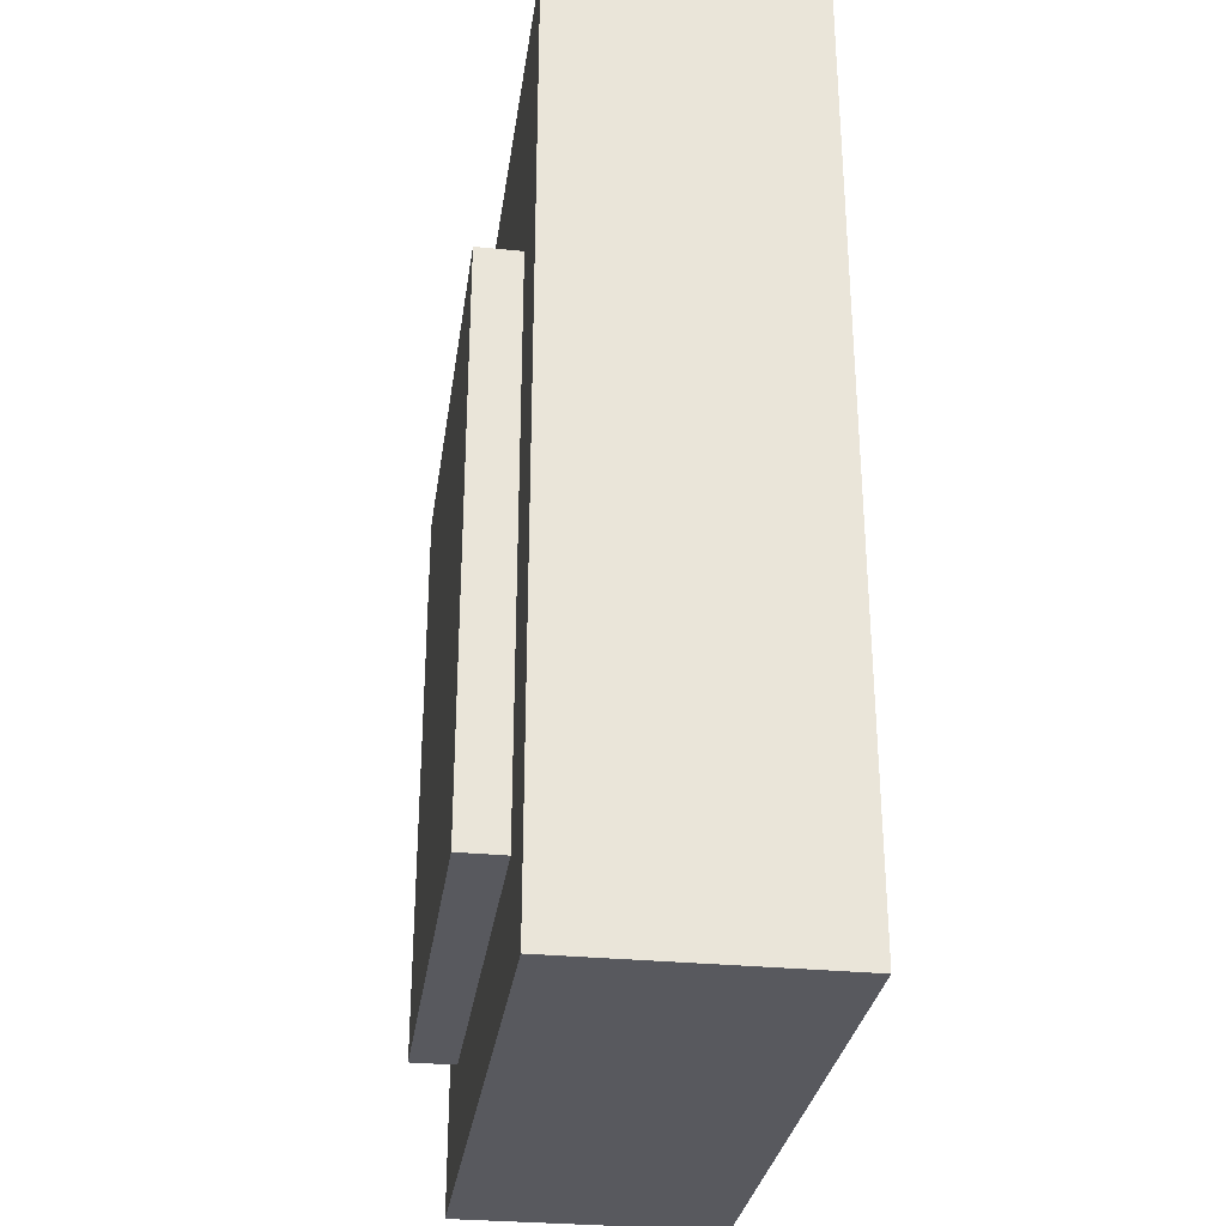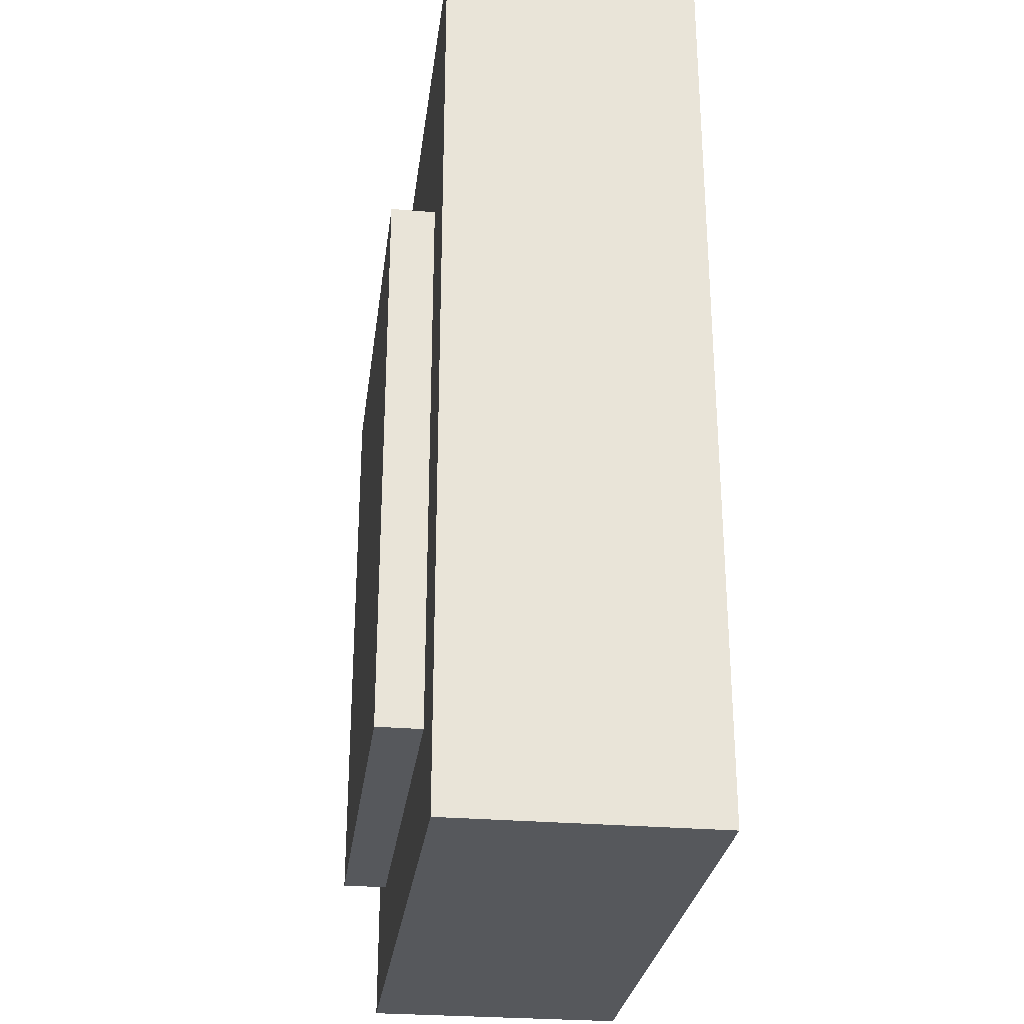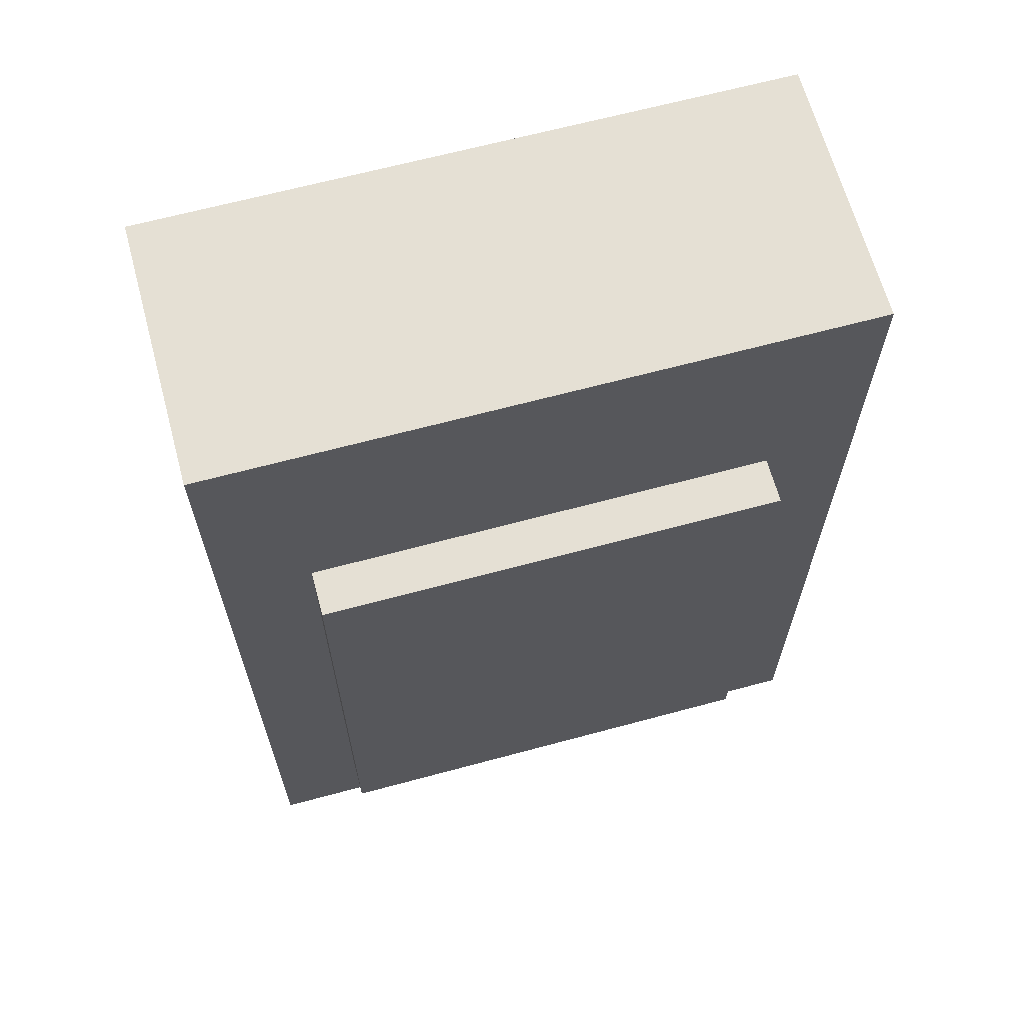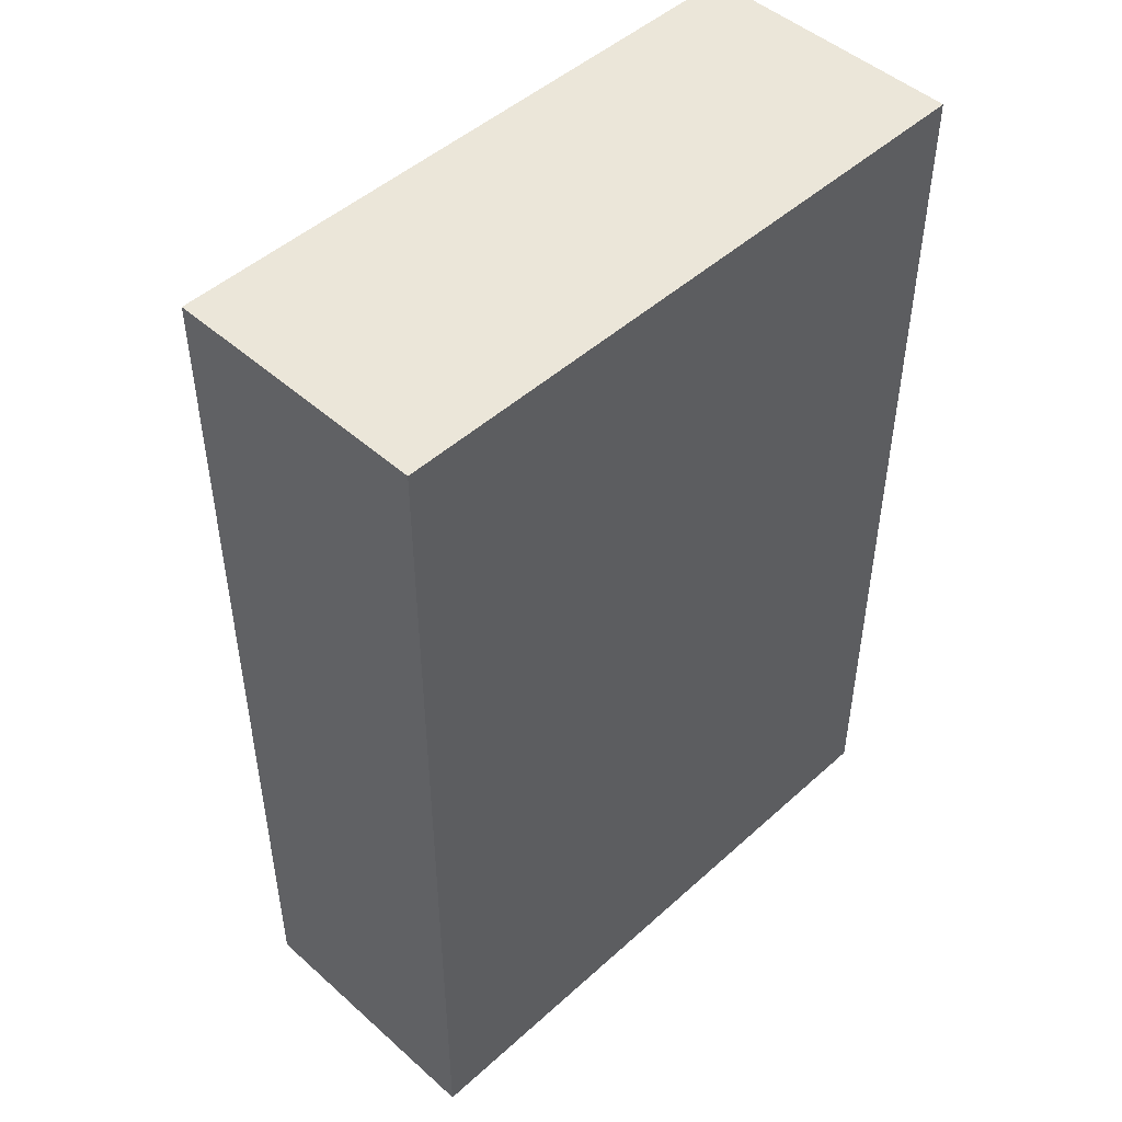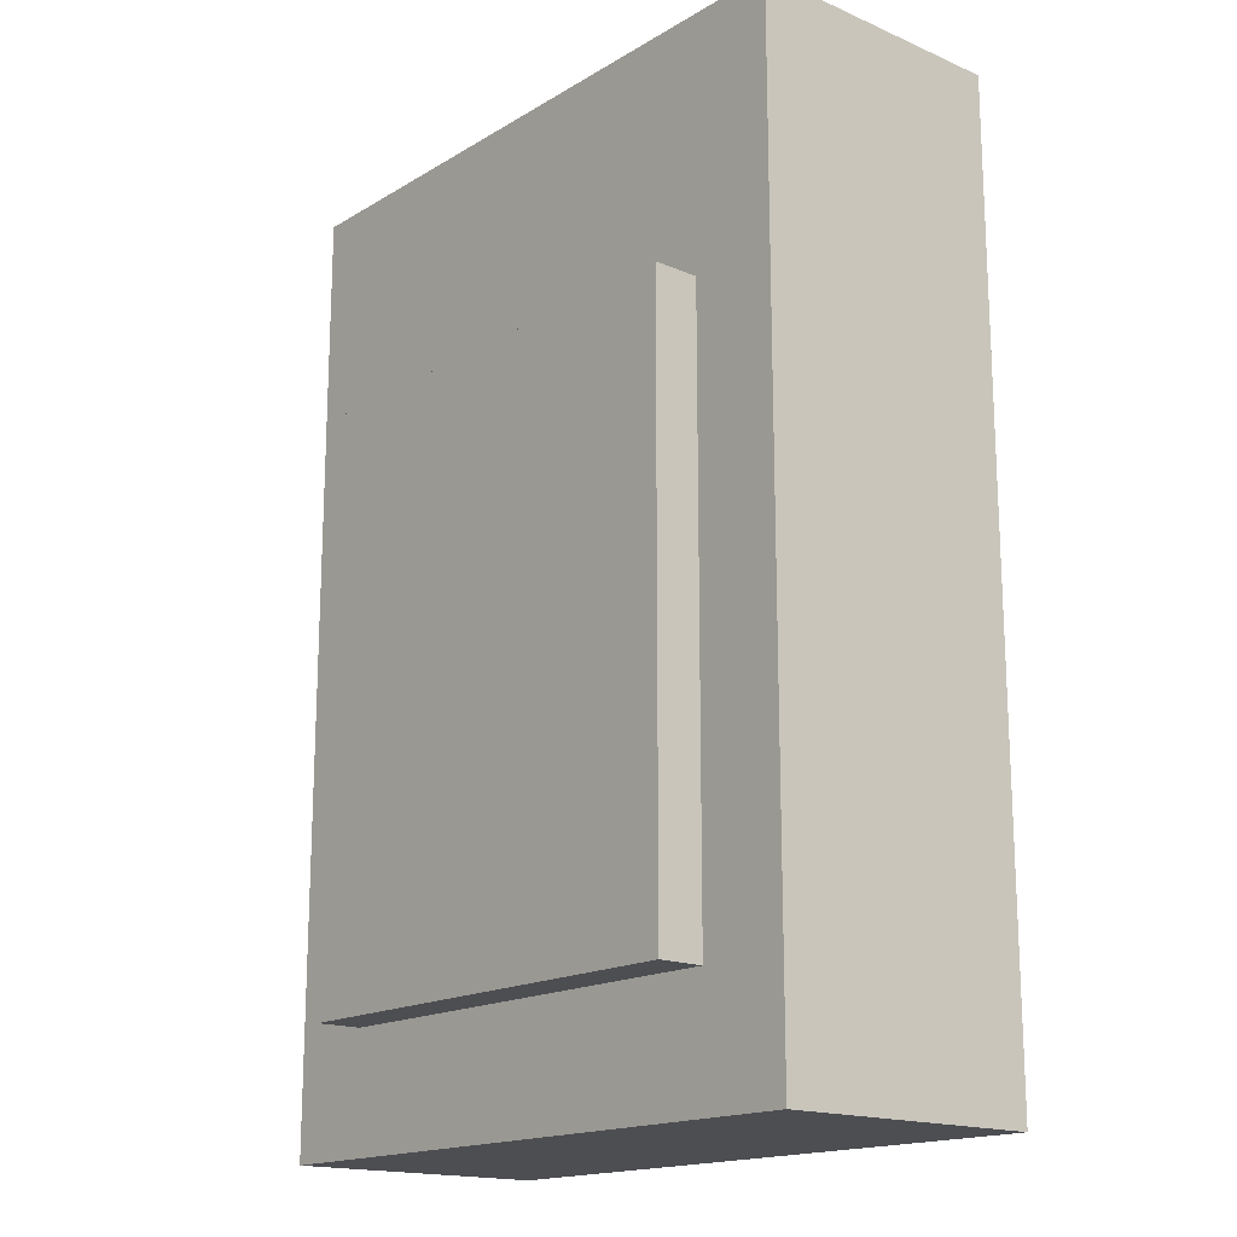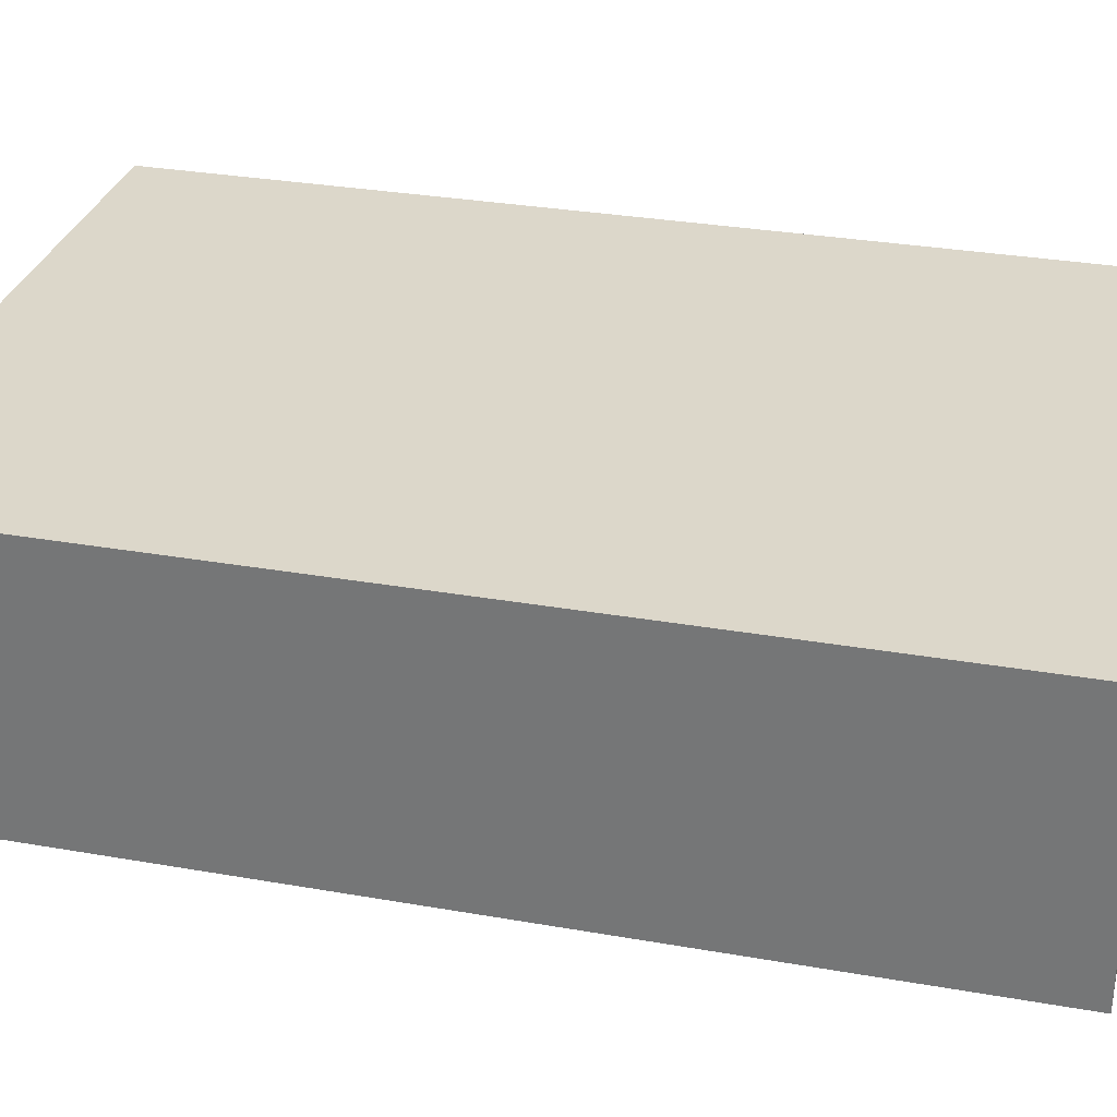
<metadata>
{"format":"obj","ext":"obj","renderer":"f3d","projection":"perspective","resolution":1024,"background":"white","views":[{"elev":-30.3,"azim":-98.0,"up":"+Y"},{"elev":-28.3,"azim":-97.3,"up":"+Y"},{"elev":65.4,"azim":164.9,"up":"+Y"},{"elev":48.2,"azim":-45.1,"up":"+Y"},{"elev":-17.0,"azim":-130.4,"up":"+Y"},{"elev":30.4,"azim":104.3,"up":"+Z"}]}
</metadata>
<code>
g default
v -0.1113 -0.1685 -0.04712
v -0.1112 -0.1685 0.04832
v -0.1113 0.1685 -0.04712
v -0.1112 0.1685 0.04832
v 0.1169 0.1685 -0.04751
v 0.1171 0.1685 0.04793
v 0.1169 -0.1685 -0.04751
v 0.1171 -0.1685 0.04793
v 0.085 0.1685 -0.04745
v 0.085 -0.1685 -0.04745
v 0.08516 -0.1685 0.04799
v 0.08516 0.1685 0.04799
v -0.07938 0.1685 -0.04717
v -0.07938 -0.1685 -0.04717
v -0.07922 -0.1685 0.04827
v -0.07922 0.1685 0.04827
v -0.1113 0.08016 -0.04712
v -0.07938 0.08016 -0.04717
v 0.085 0.08016 -0.04745
v 0.1169 0.08016 -0.04751
v 0.1171 0.08016 0.04793
v 0.08516 0.08016 0.04799
v -0.07922 0.08016 0.04827
v -0.1112 0.08016 0.04832
v -0.1113 -0.1269 -0.04712
v -0.07938 -0.1269 -0.04717
v 0.085 -0.1269 -0.04745
v 0.1169 -0.1269 -0.04751
v 0.1171 -0.1269 0.04793
v 0.08516 -0.1269 0.04799
v -0.07922 -0.1269 0.04827
v -0.1112 -0.1269 0.04832
v -0.07941 0.08016 -0.06335
v 0.08497 0.08016 -0.06363
v 0.08497 -0.1269 -0.06363
v -0.07941 -0.1269 -0.06335
g pCube1
f 1 2 32 25
f 3 4 16 13
f 28 29 8 7
f 14 15 2 1
f 2 15 31 32
f 14 1 25 26
f 7 10 27 28
f 7 8 11 10
f 30 11 8 29
f 9 12 6 5
f 10 14 26 27
f 10 11 15 14
f 31 15 11 30
f 13 16 12 9
f 18 17 3 13
f 19 18 13 9
f 20 19 9 5
f 5 6 21 20
f 12 22 21 6
f 16 23 22 12
f 24 23 16 4
f 17 24 4 3
f 26 25 17 18
f 28 27 19 20
f 20 21 29 28
f 22 30 29 21
f 23 31 30 22
f 32 31 23 24
f 25 32 24 17
f 33 34 35 36
f 18 19 34 33
f 19 27 35 34
f 27 26 36 35
f 26 18 33 36

</code>
